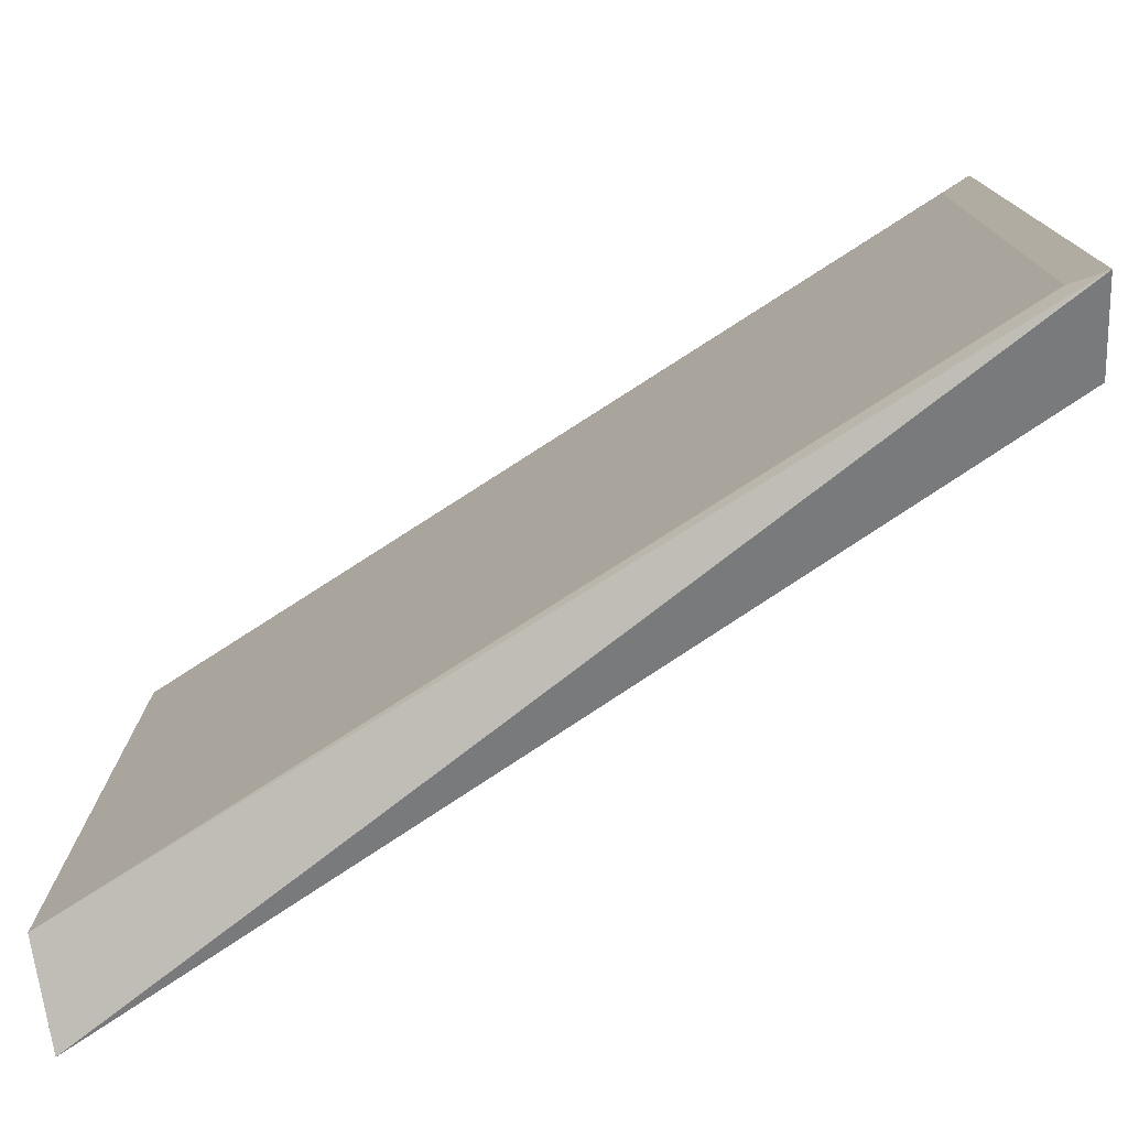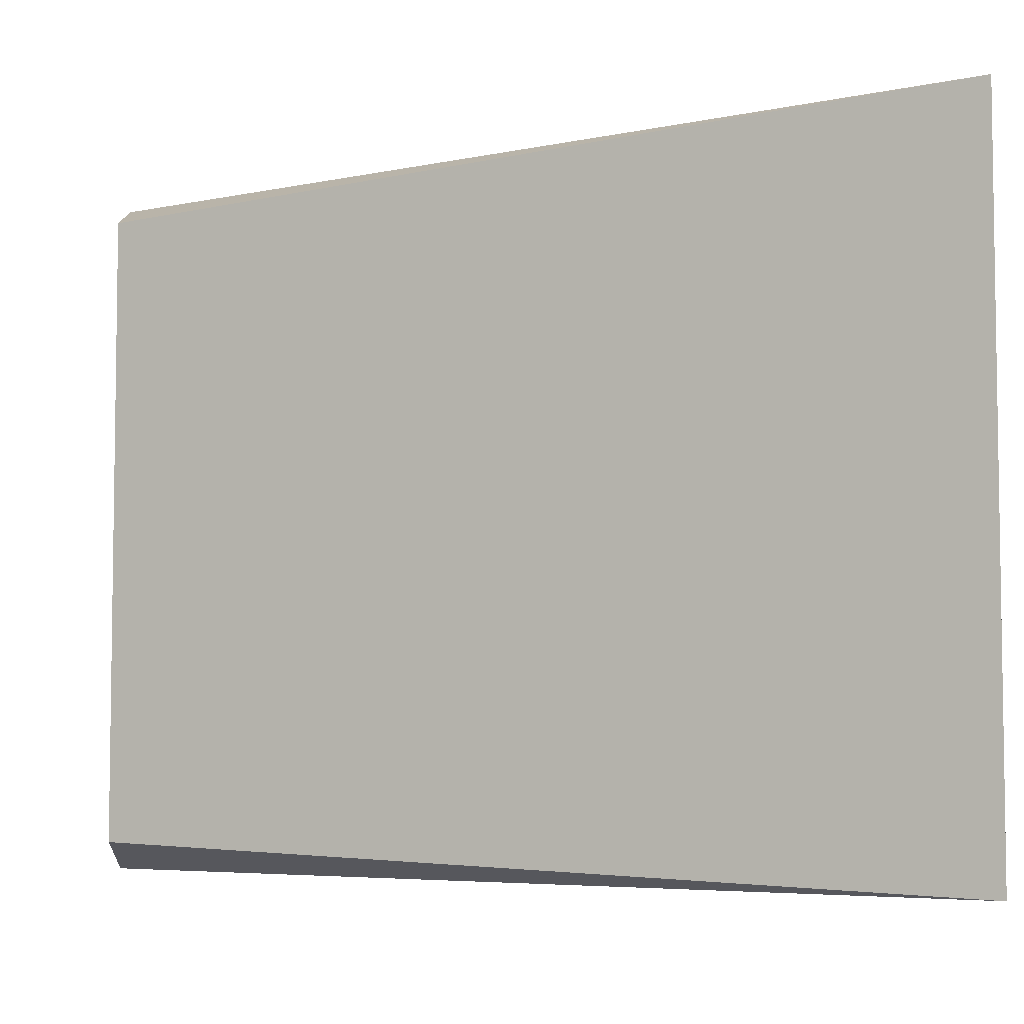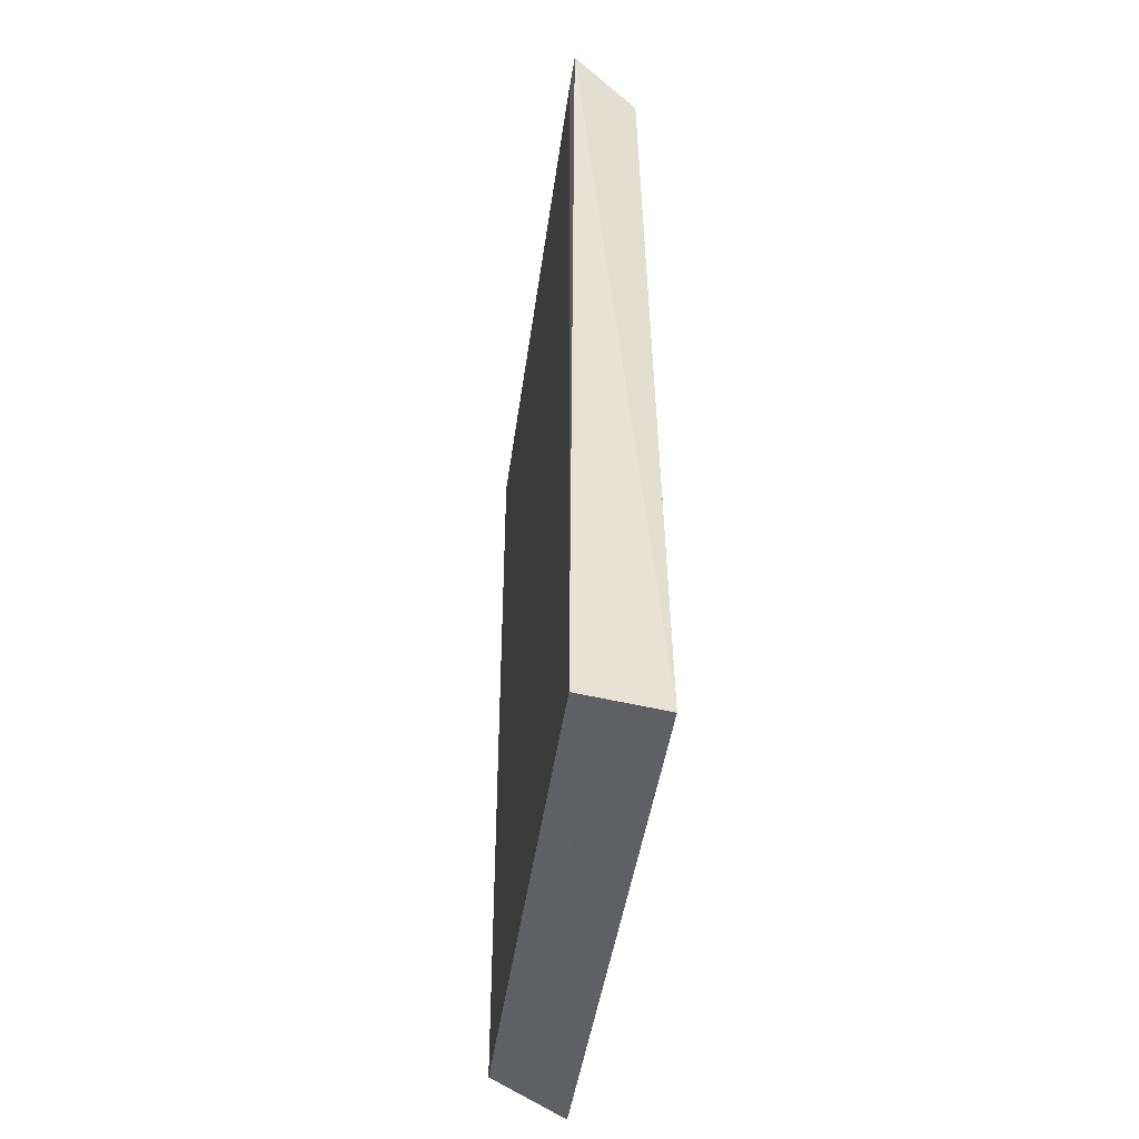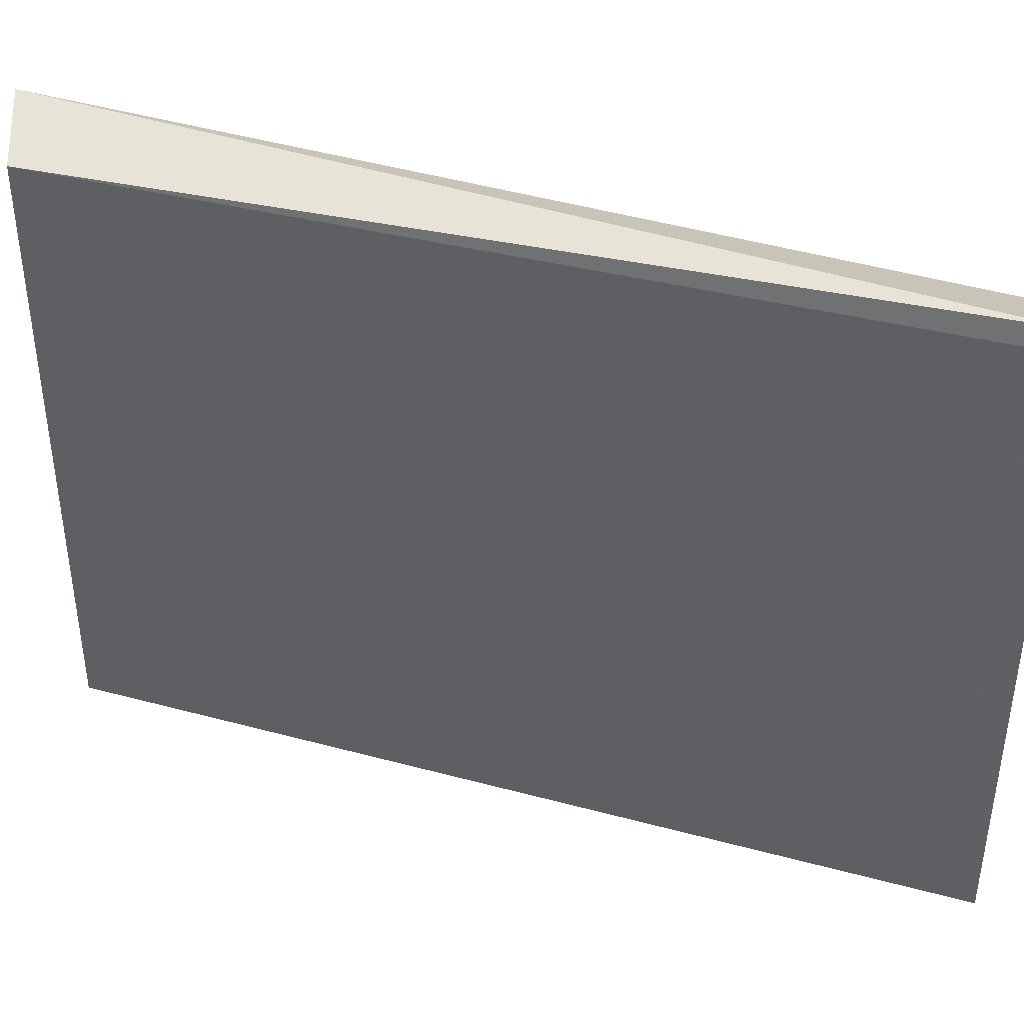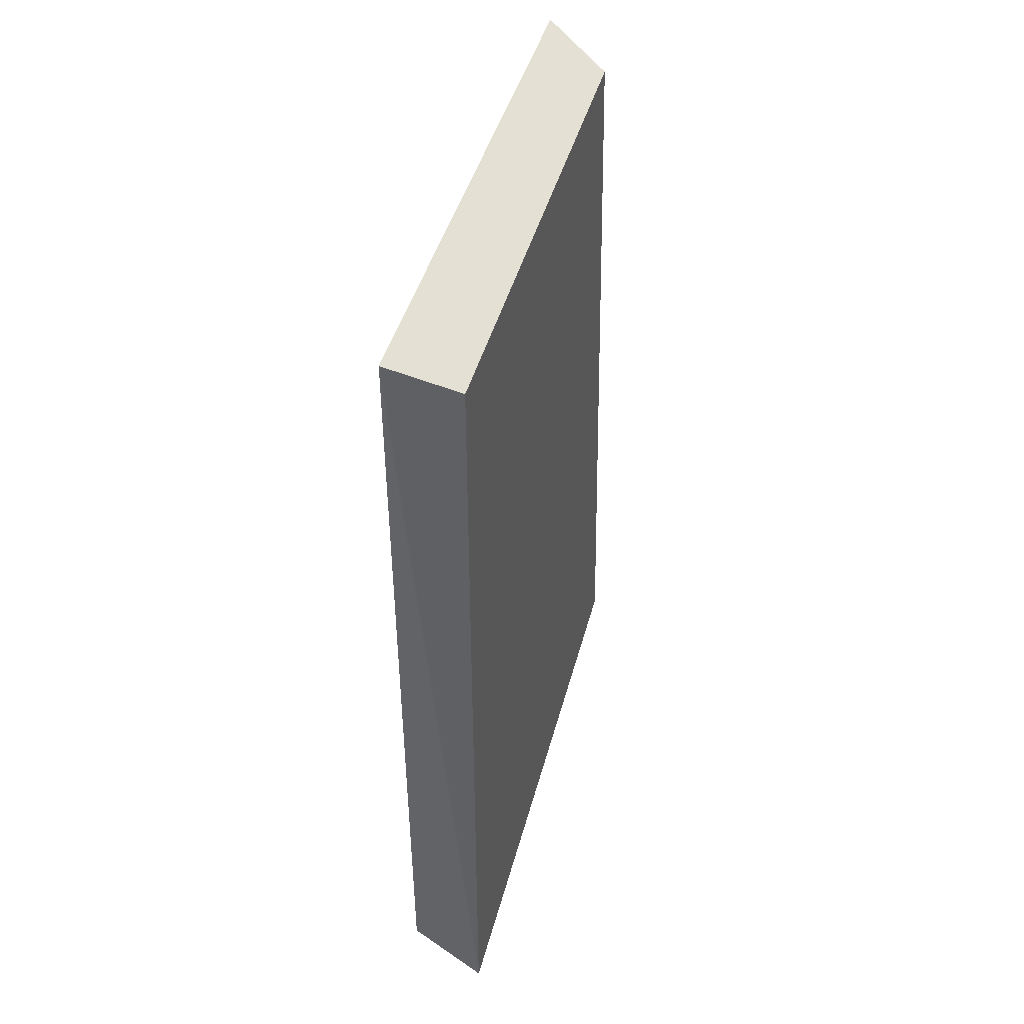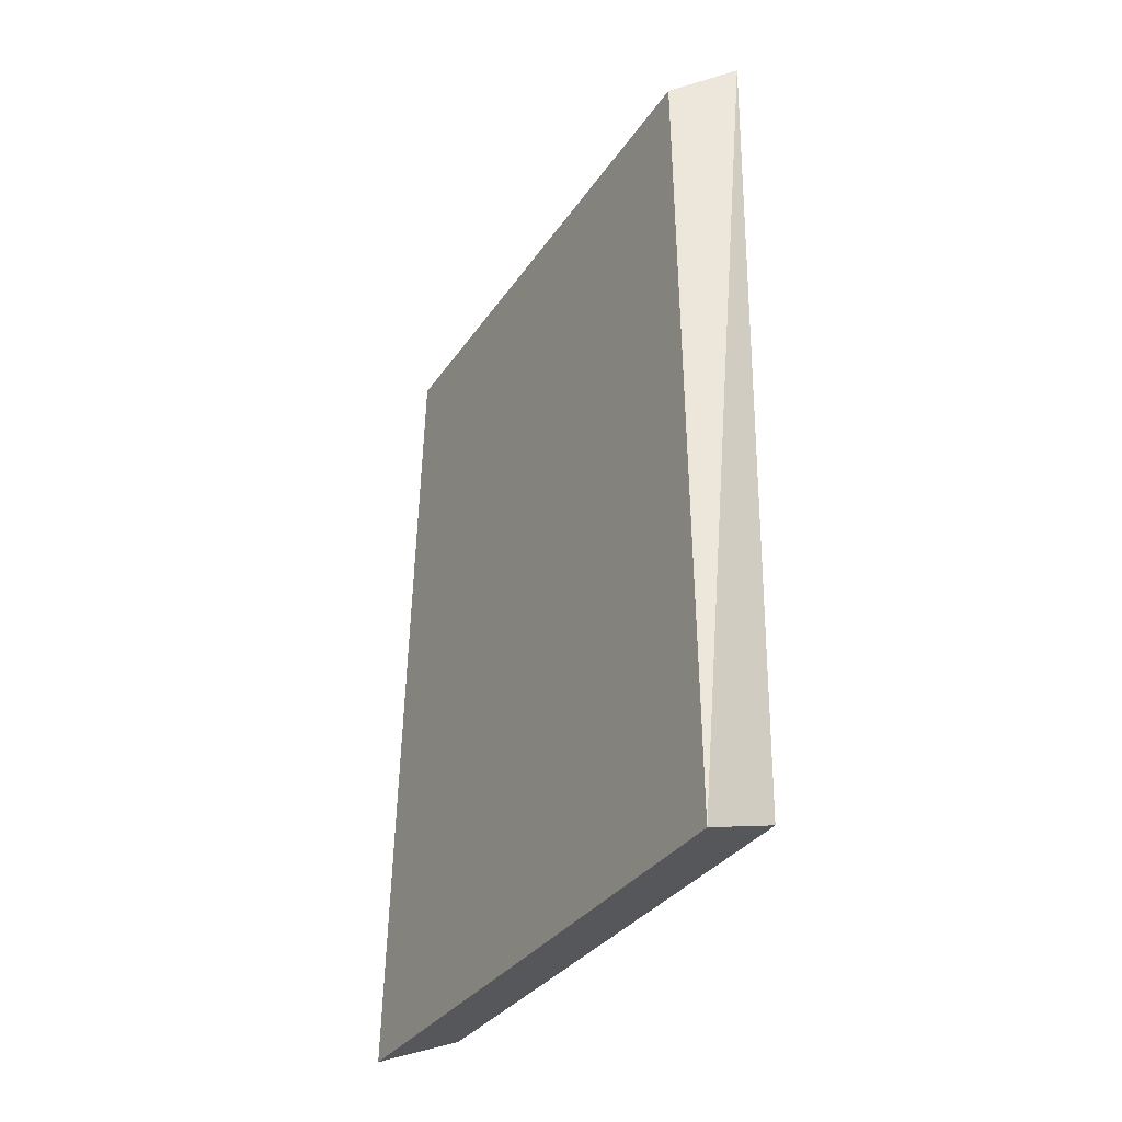
<metadata>
{"format":"obj","ext":"obj","renderer":"f3d","projection":"perspective","resolution":1024,"background":"white","views":[{"elev":-76.4,"azim":122.8,"up":"+Z"},{"elev":-5.4,"azim":-61.2,"up":"+Z"},{"elev":-43.6,"azim":172.3,"up":"+Y"},{"elev":40.5,"azim":107.3,"up":"+Z"},{"elev":42.7,"azim":-165.7,"up":"+Y"},{"elev":-32.9,"azim":-28.7,"up":"+Y"}]}
</metadata>
<code>
v 0.5111 -0.5077 0.2216
v 0.5111 -0.5077 0.5691
v 0.5538 -0.01897 0.5693
v 0.5538 -0.01897 0.2214
v 0.5161 -0.04047 0.2367
v 0.5161 -0.04047 0.554
v 0.5555 -0.4918 0.2329
v 0.5555 -0.4918 0.5578
v 0.5555 -0.0351 0.2329
v 0.5555 -0.0351 0.5578
f 10 4 3
f 9 10 8
f 1 8 2
f 6 1 2
f 9 8 7
f 8 1 7
f 1 6 5
f 5 6 4
f 10 9 4
f 7 1 4
f 9 7 4
f 1 5 4
f 8 10 3
f 6 2 3
f 2 8 3
f 4 6 3

</code>
